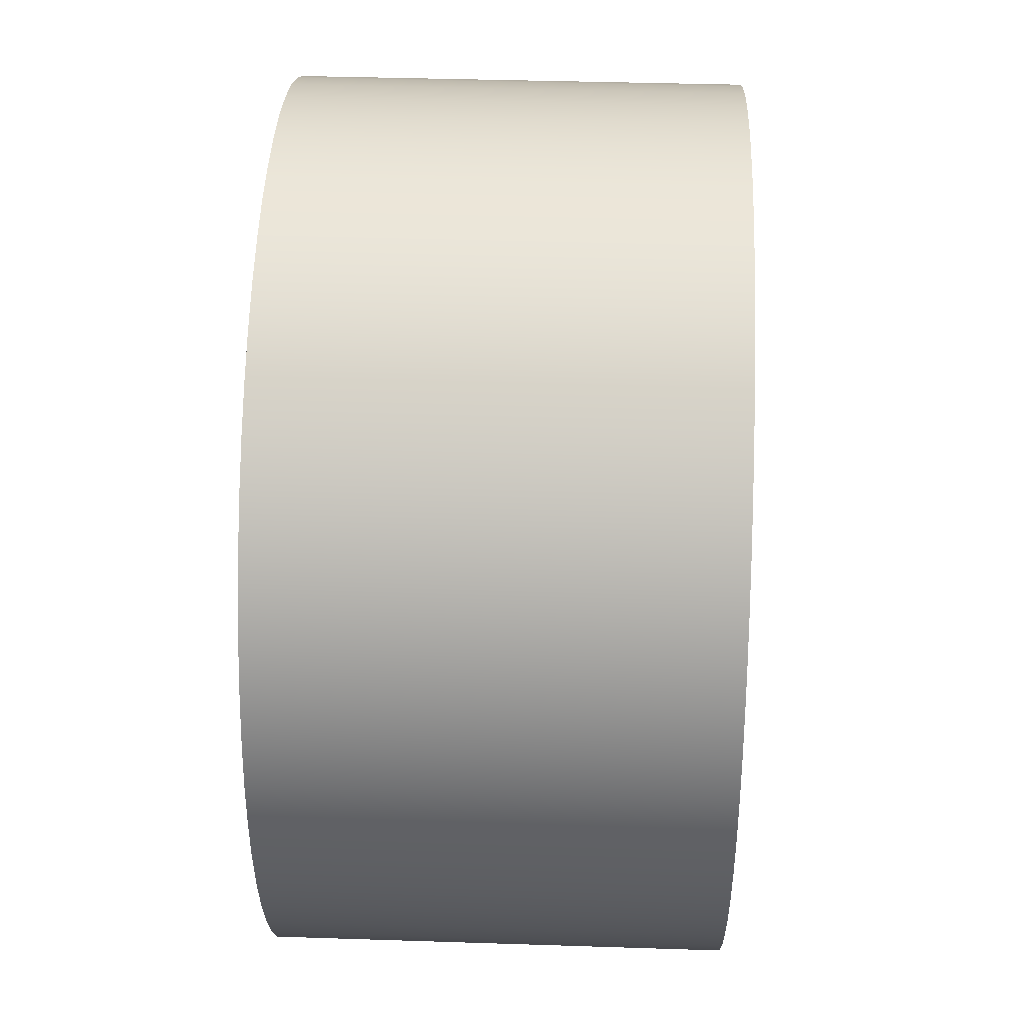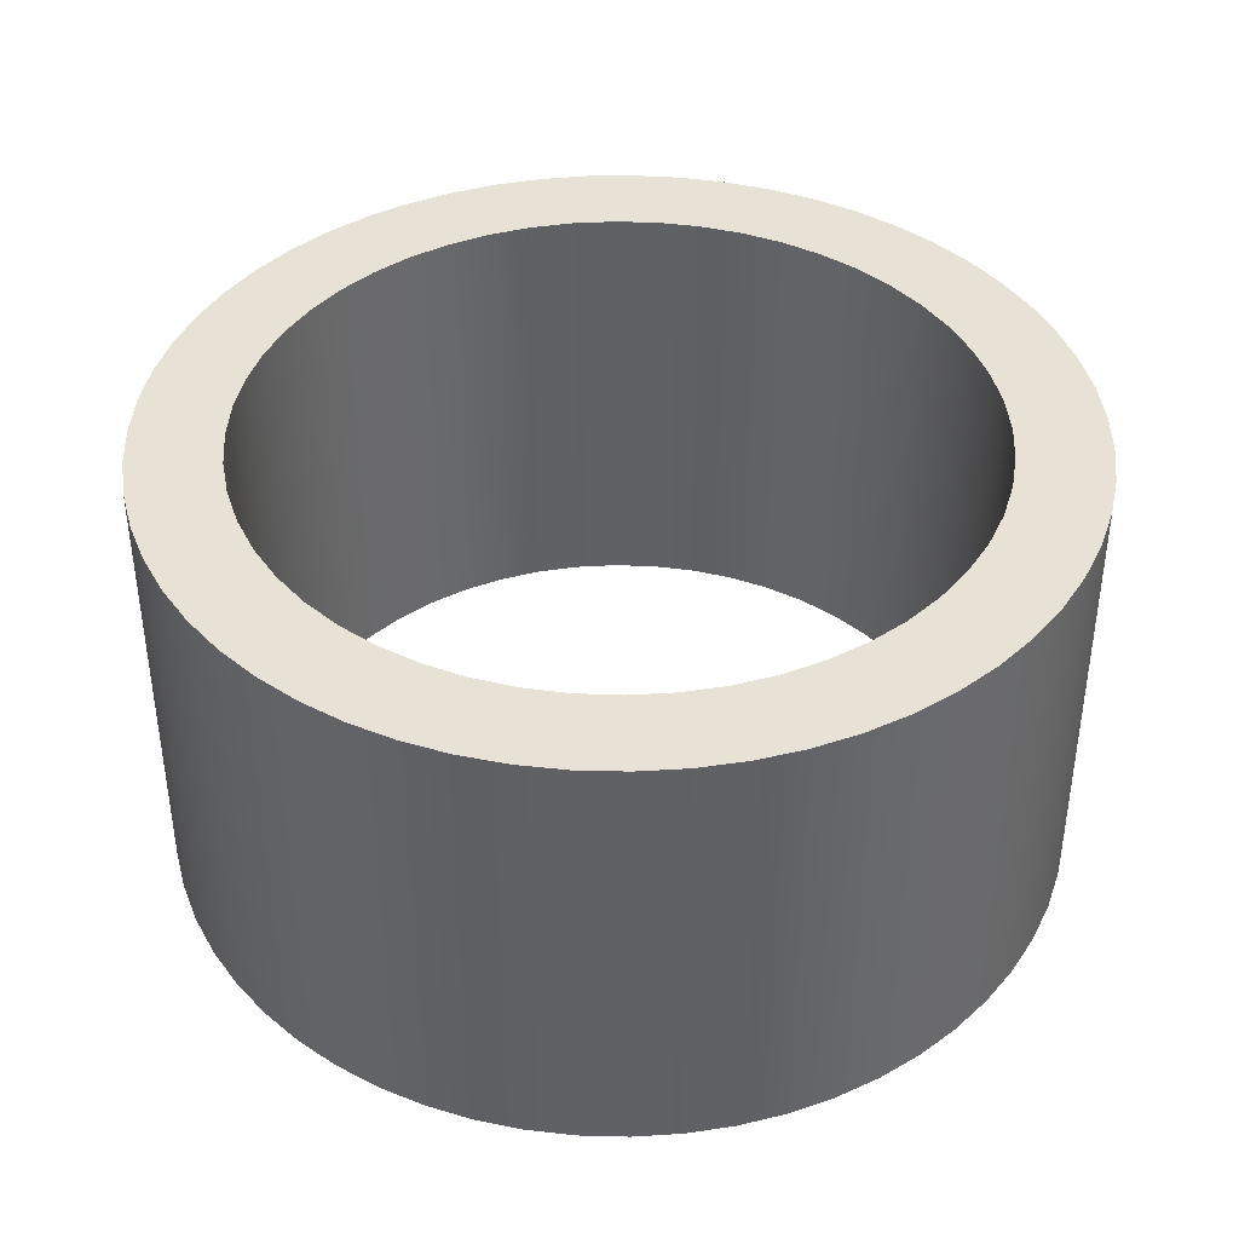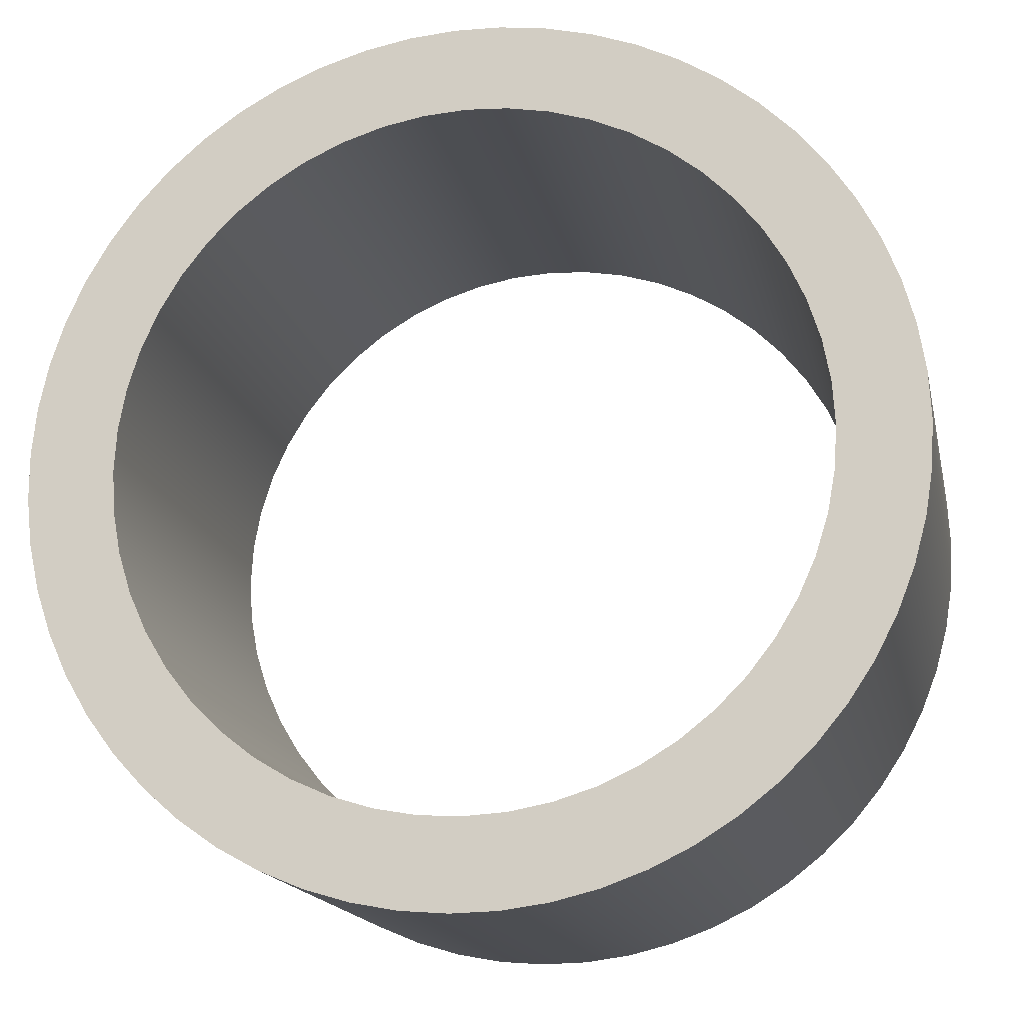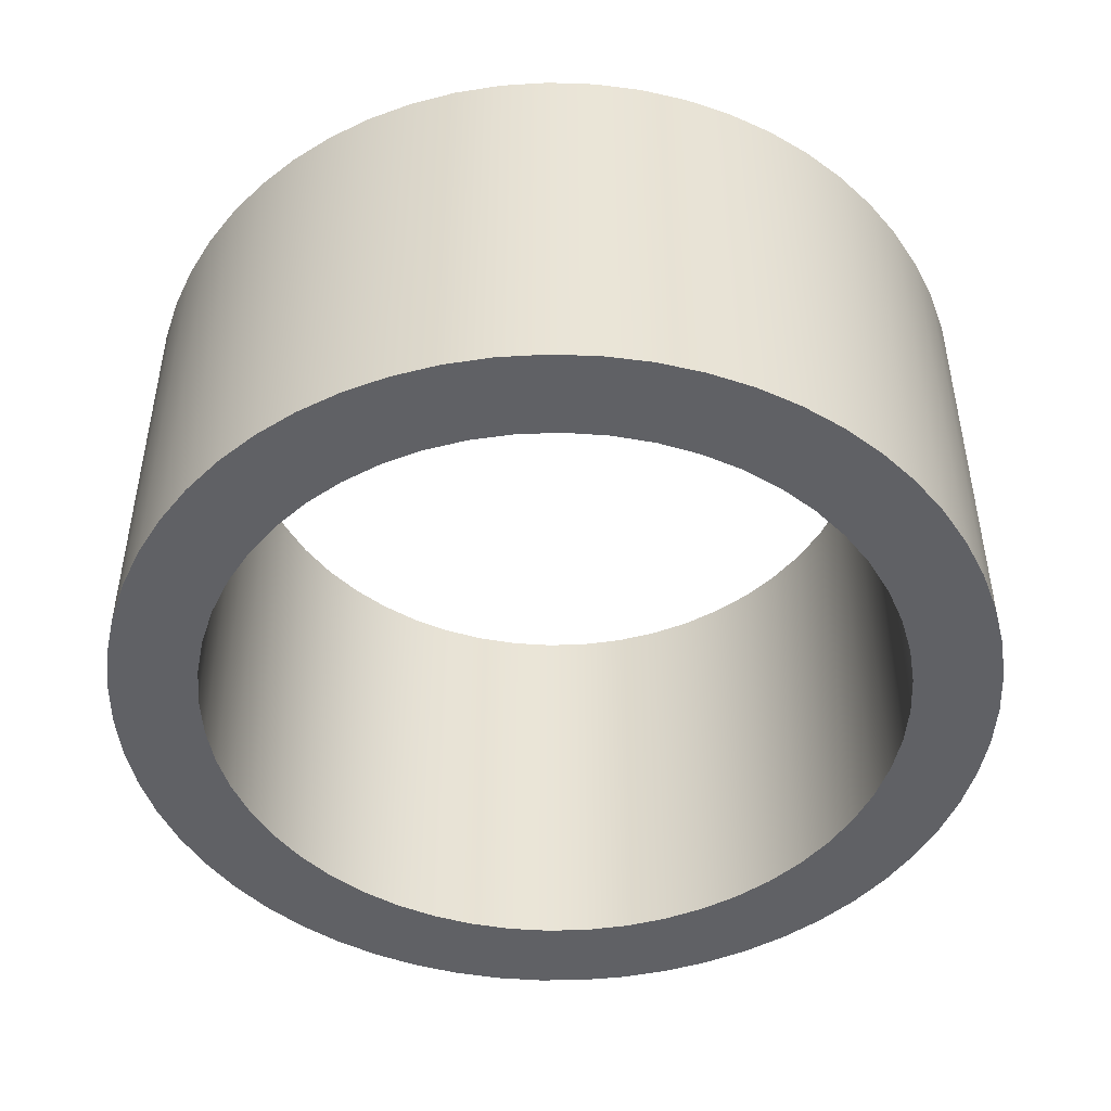
<metadata>
{"format":"obj","ext":"obj","renderer":"f3d","projection":"perspective","resolution":1024,"background":"white","views":[{"elev":37.8,"azim":92.4,"up":"+Y"},{"elev":40.3,"azim":110.1,"up":"+Z"},{"elev":-16.4,"azim":-168.1,"up":"+Y"},{"elev":-47.3,"azim":-125.7,"up":"+Z"}]}
</metadata>
<code>
v -4 -4.899e-16 5
v -3.971 0.4821 5
v -3.884 0.9573 5
v -3.74 1.418 5
v -3.542 1.859 5
v -3.292 2.272 5
v -2.994 2.652 5
v -2.652 2.994 5
v -2.272 3.292 5
v -1.859 3.542 5
v -1.418 3.74 5
v -0.9573 3.884 5
v -0.4821 3.971 5
v 2.449e-16 4 5
v 0.4821 3.971 5
v 0.9573 3.884 5
v 1.418 3.74 5
v 1.859 3.542 5
v 2.272 3.292 5
v 2.652 2.994 5
v 2.994 2.652 5
v 3.292 2.272 5
v 3.542 1.859 5
v 3.74 1.418 5
v 3.884 0.9573 5
v 3.971 0.4821 5
v 4 0 5
v 3.971 -0.4821 5
v 3.884 -0.9573 5
v 3.74 -1.418 5
v 3.542 -1.859 5
v 3.292 -2.272 5
v 2.994 -2.652 5
v 2.652 -2.994 5
v 2.272 -3.292 5
v 1.859 -3.542 5
v 1.418 -3.74 5
v 0.9573 -3.884 5
v 0.4821 -3.971 5
v 2.449e-16 -4 5
v -0.4821 -3.971 5
v -0.9573 -3.884 5
v -1.418 -3.74 5
v -1.859 -3.542 5
v -2.272 -3.292 5
v -2.652 -2.994 5
v -2.994 -2.652 5
v -3.292 -2.272 5
v -3.542 -1.859 5
v -3.74 -1.418 5
v -3.884 -0.9573 5
v -3.971 -0.4821 5
v -5 -6.123e-16 5
v -4.972 -0.5315 5
v -4.887 -1.057 5
v -4.747 -1.57 5
v -4.553 -2.066 5
v -4.308 -2.538 5
v -4.014 -2.982 5
v -3.674 -3.392 5
v -3.293 -3.763 5
v -2.874 -4.092 5
v -2.423 -4.374 5
v -1.944 -4.607 5
v -1.443 -4.787 5
v -0.9264 -4.913 5
v -0.3989 -4.984 5
v 0.1331 -4.998 5
v 0.6636 -4.956 5
v 1.187 -4.857 5
v 1.696 -4.704 5
v 2.187 -4.497 5
v 2.652 -4.239 5
v 3.088 -3.933 5
v 3.488 -3.582 5
v 3.849 -3.191 5
v 4.167 -2.764 5
v 4.437 -2.305 5
v 4.657 -1.821 5
v 4.824 -1.316 5
v 4.936 -0.7953 5
v 4.993 -0.2661 5
v 4.993 0.2661 5
v 4.936 0.7953 5
v 4.824 1.316 5
v 4.657 1.821 5
v 4.437 2.305 5
v 4.167 2.764 5
v 3.849 3.191 5
v 3.488 3.582 5
v 3.088 3.933 5
v 2.652 4.239 5
v 2.187 4.497 5
v 1.696 4.704 5
v 1.187 4.857 5
v 0.6636 4.956 5
v 0.1331 4.998 5
v -0.3989 4.984 5
v -0.9264 4.913 5
v -1.443 4.787 5
v -1.944 4.607 5
v -2.423 4.374 5
v -2.874 4.092 5
v -3.293 3.763 5
v -3.674 3.392 5
v -4.014 2.982 5
v -4.308 2.538 5
v -4.553 2.066 5
v -4.747 1.57 5
v -4.887 1.057 5
v -4.972 0.5315 5
v -5 -6.123e-16 5
v -4.972 0.5315 5
v -4.887 1.057 5
v -4.747 1.57 5
v -4.553 2.066 5
v -4.308 2.538 5
v -4.014 2.982 5
v -3.674 3.392 5
v -3.293 3.763 5
v -2.874 4.092 5
v -2.423 4.374 5
v -1.944 4.607 5
v -1.443 4.787 5
v -0.9264 4.913 5
v -0.3989 4.984 5
v 0.1331 4.998 5
v 0.6636 4.956 5
v 1.187 4.857 5
v 1.696 4.704 5
v 2.187 4.497 5
v 2.652 4.239 5
v 3.088 3.933 5
v 3.488 3.582 5
v 3.849 3.191 5
v 4.167 2.764 5
v 4.437 2.305 5
v 4.657 1.821 5
v 4.824 1.316 5
v 4.936 0.7953 5
v 4.993 0.2661 5
v 4.993 -0.2661 5
v 4.936 -0.7953 5
v 4.824 -1.316 5
v 4.657 -1.821 5
v 4.437 -2.305 5
v 4.167 -2.764 5
v 3.849 -3.191 5
v 3.488 -3.582 5
v 3.088 -3.933 5
v 2.652 -4.239 5
v 2.187 -4.497 5
v 1.696 -4.704 5
v 1.187 -4.857 5
v 0.6636 -4.956 5
v 0.1331 -4.998 5
v -0.3989 -4.984 5
v -0.9264 -4.913 5
v -1.443 -4.787 5
v -1.944 -4.607 5
v -2.423 -4.374 5
v -2.874 -4.092 5
v -3.293 -3.763 5
v -3.674 -3.392 5
v -4.014 -2.982 5
v -4.308 -2.538 5
v -4.553 -2.066 5
v -4.747 -1.57 5
v -4.887 -1.057 5
v -4.972 -0.5315 5
v -5 -6.123e-16 0
v -4.972 -0.5315 0
v -4.887 -1.057 0
v -4.747 -1.57 0
v -4.553 -2.066 0
v -4.308 -2.538 0
v -4.014 -2.982 0
v -3.674 -3.392 0
v -3.293 -3.763 0
v -2.874 -4.092 0
v -2.423 -4.374 0
v -1.944 -4.607 0
v -1.443 -4.787 0
v -0.9264 -4.913 0
v -0.3989 -4.984 0
v 0.1331 -4.998 0
v 0.6636 -4.956 0
v 1.187 -4.857 0
v 1.696 -4.704 0
v 2.187 -4.497 0
v 2.652 -4.239 0
v 3.088 -3.933 0
v 3.488 -3.582 0
v 3.849 -3.191 0
v 4.167 -2.764 0
v 4.437 -2.305 0
v 4.657 -1.821 0
v 4.824 -1.316 0
v 4.936 -0.7953 0
v 4.993 -0.2661 0
v 4.993 0.2661 0
v 4.936 0.7953 0
v 4.824 1.316 0
v 4.657 1.821 0
v 4.437 2.305 0
v 4.167 2.764 0
v 3.849 3.191 0
v 3.488 3.582 0
v 3.088 3.933 0
v 2.652 4.239 0
v 2.187 4.497 0
v 1.696 4.704 0
v 1.187 4.857 0
v 0.6636 4.956 0
v 0.1331 4.998 0
v -0.3989 4.984 0
v -0.9264 4.913 0
v -1.443 4.787 0
v -1.944 4.607 0
v -2.423 4.374 0
v -2.874 4.092 0
v -3.293 3.763 0
v -3.674 3.392 0
v -4.014 2.982 0
v -4.308 2.538 0
v -4.553 2.066 0
v -4.747 1.57 0
v -4.887 1.057 0
v -4.972 0.5315 0
v -5 -6.123e-16 0
v -5 -6.123e-16 5
v -4 -4.899e-16 5
v -3.971 -0.4821 5
v -3.884 -0.9573 5
v -3.74 -1.418 5
v -3.542 -1.859 5
v -3.292 -2.272 5
v -2.994 -2.652 5
v -2.652 -2.994 5
v -2.272 -3.292 5
v -1.859 -3.542 5
v -1.418 -3.74 5
v -0.9573 -3.884 5
v -0.4821 -3.971 5
v 2.449e-16 -4 5
v 0.4821 -3.971 5
v 0.9573 -3.884 5
v 1.418 -3.74 5
v 1.859 -3.542 5
v 2.272 -3.292 5
v 2.652 -2.994 5
v 2.994 -2.652 5
v 3.292 -2.272 5
v 3.542 -1.859 5
v 3.74 -1.418 5
v 3.884 -0.9573 5
v 3.971 -0.4821 5
v 4 0 5
v 3.971 0.4821 5
v 3.884 0.9573 5
v 3.74 1.418 5
v 3.542 1.859 5
v 3.292 2.272 5
v 2.994 2.652 5
v 2.652 2.994 5
v 2.272 3.292 5
v 1.859 3.542 5
v 1.418 3.74 5
v 0.9573 3.884 5
v 0.4821 3.971 5
v 2.449e-16 4 5
v -0.4821 3.971 5
v -0.9573 3.884 5
v -1.418 3.74 5
v -1.859 3.542 5
v -2.272 3.292 5
v -2.652 2.994 5
v -2.994 2.652 5
v -3.292 2.272 5
v -3.542 1.859 5
v -3.74 1.418 5
v -3.884 0.9573 5
v -3.971 0.4821 5
v -4 -4.899e-16 0
v -3.971 0.4821 0
v -3.884 0.9573 0
v -3.74 1.418 0
v -3.542 1.859 0
v -3.292 2.272 0
v -2.994 2.652 0
v -2.652 2.994 0
v -2.272 3.292 0
v -1.859 3.542 0
v -1.418 3.74 0
v -0.9573 3.884 0
v -0.4821 3.971 0
v 2.449e-16 4 0
v 0.4821 3.971 0
v 0.9573 3.884 0
v 1.418 3.74 0
v 1.859 3.542 0
v 2.272 3.292 0
v 2.652 2.994 0
v 2.994 2.652 0
v 3.292 2.272 0
v 3.542 1.859 0
v 3.74 1.418 0
v 3.884 0.9573 0
v 3.971 0.4821 0
v 4 0 0
v 3.971 -0.4821 0
v 3.884 -0.9573 0
v 3.74 -1.418 0
v 3.542 -1.859 0
v 3.292 -2.272 0
v 2.994 -2.652 0
v 2.652 -2.994 0
v 2.272 -3.292 0
v 1.859 -3.542 0
v 1.418 -3.74 0
v 0.9573 -3.884 0
v 0.4821 -3.971 0
v 2.449e-16 -4 0
v -0.4821 -3.971 0
v -0.9573 -3.884 0
v -1.418 -3.74 0
v -1.859 -3.542 0
v -2.272 -3.292 0
v -2.652 -2.994 0
v -2.994 -2.652 0
v -3.292 -2.272 0
v -3.542 -1.859 0
v -3.74 -1.418 0
v -3.884 -0.9573 0
v -3.971 -0.4821 0
v -4 -4.899e-16 5
v -4 -4.899e-16 0
v -4 -4.899e-16 0
v -3.971 -0.4821 0
v -3.884 -0.9573 0
v -3.74 -1.418 0
v -3.542 -1.859 0
v -3.292 -2.272 0
v -2.994 -2.652 0
v -2.652 -2.994 0
v -2.272 -3.292 0
v -1.859 -3.542 0
v -1.418 -3.74 0
v -0.9573 -3.884 0
v -0.4821 -3.971 0
v 2.449e-16 -4 0
v 0.4821 -3.971 0
v 0.9573 -3.884 0
v 1.418 -3.74 0
v 1.859 -3.542 0
v 2.272 -3.292 0
v 2.652 -2.994 0
v 2.994 -2.652 0
v 3.292 -2.272 0
v 3.542 -1.859 0
v 3.74 -1.418 0
v 3.884 -0.9573 0
v 3.971 -0.4821 0
v 4 0 0
v 3.971 0.4821 0
v 3.884 0.9573 0
v 3.74 1.418 0
v 3.542 1.859 0
v 3.292 2.272 0
v 2.994 2.652 0
v 2.652 2.994 0
v 2.272 3.292 0
v 1.859 3.542 0
v 1.418 3.74 0
v 0.9573 3.884 0
v 0.4821 3.971 0
v 2.449e-16 4 0
v -0.4821 3.971 0
v -0.9573 3.884 0
v -1.418 3.74 0
v -1.859 3.542 0
v -2.272 3.292 0
v -2.652 2.994 0
v -2.994 2.652 0
v -3.292 2.272 0
v -3.542 1.859 0
v -3.74 1.418 0
v -3.884 0.9573 0
v -3.971 0.4821 0
v -5 -6.123e-16 0
v -4.972 0.5315 0
v -4.887 1.057 0
v -4.747 1.57 0
v -4.553 2.066 0
v -4.308 2.538 0
v -4.014 2.982 0
v -3.674 3.392 0
v -3.293 3.763 0
v -2.874 4.092 0
v -2.423 4.374 0
v -1.944 4.607 0
v -1.443 4.787 0
v -0.9264 4.913 0
v -0.3989 4.984 0
v 0.1331 4.998 0
v 0.6636 4.956 0
v 1.187 4.857 0
v 1.696 4.704 0
v 2.187 4.497 0
v 2.652 4.239 0
v 3.088 3.933 0
v 3.488 3.582 0
v 3.849 3.191 0
v 4.167 2.764 0
v 4.437 2.305 0
v 4.657 1.821 0
v 4.824 1.316 0
v 4.936 0.7953 0
v 4.993 0.2661 0
v 4.993 -0.2661 0
v 4.936 -0.7953 0
v 4.824 -1.316 0
v 4.657 -1.821 0
v 4.437 -2.305 0
v 4.167 -2.764 0
v 3.849 -3.191 0
v 3.488 -3.582 0
v 3.088 -3.933 0
v 2.652 -4.239 0
v 2.187 -4.497 0
v 1.696 -4.704 0
v 1.187 -4.857 0
v 0.6636 -4.956 0
v 0.1331 -4.998 0
v -0.3989 -4.984 0
v -0.9264 -4.913 0
v -1.443 -4.787 0
v -1.944 -4.607 0
v -2.423 -4.374 0
v -2.874 -4.092 0
v -3.293 -3.763 0
v -3.674 -3.392 0
v -4.014 -2.982 0
v -4.308 -2.538 0
v -4.553 -2.066 0
v -4.747 -1.57 0
v -4.887 -1.057 0
v -4.972 -0.5315 0
f 2 111 1
f 1 111 53
f 1 53 54
f 111 2 110
f 110 2 3
f 110 3 109
f 109 3 4
f 109 4 108
f 108 4 5
f 108 5 107
f 107 5 6
f 107 6 106
f 106 6 7
f 106 7 105
f 105 7 8
f 105 8 104
f 104 8 103
f 103 8 9
f 103 9 102
f 102 9 10
f 102 10 101
f 101 10 11
f 101 11 100
f 100 11 12
f 100 12 99
f 99 12 13
f 99 13 98
f 98 13 14
f 98 14 97
f 97 14 15
f 97 15 96
f 96 15 16
f 96 16 95
f 95 16 94
f 94 16 17
f 94 17 93
f 93 17 18
f 93 18 92
f 92 18 19
f 92 19 91
f 91 19 20
f 91 20 90
f 90 20 21
f 90 21 89
f 89 21 22
f 89 22 88
f 88 22 23
f 88 23 87
f 87 23 86
f 86 23 24
f 86 24 85
f 85 24 25
f 85 25 84
f 84 25 26
f 84 26 83
f 83 26 27
f 83 27 82
f 82 27 28
f 82 28 81
f 81 28 29
f 81 29 80
f 80 29 30
f 80 30 79
f 79 30 31
f 79 31 78
f 78 31 77
f 77 31 32
f 77 32 76
f 76 32 33
f 76 33 75
f 75 33 34
f 75 34 74
f 74 34 35
f 74 35 73
f 73 35 36
f 73 36 72
f 72 36 37
f 72 37 71
f 71 37 38
f 71 38 70
f 70 38 69
f 69 38 39
f 69 39 68
f 68 39 40
f 68 40 67
f 67 40 41
f 67 41 66
f 66 41 42
f 66 42 65
f 65 42 43
f 65 43 64
f 64 43 44
f 64 44 63
f 63 44 45
f 63 45 62
f 62 45 46
f 62 46 61
f 61 46 60
f 60 46 47
f 60 47 59
f 59 47 48
f 59 48 58
f 58 48 49
f 58 49 57
f 57 49 50
f 57 50 56
f 56 50 51
f 56 51 55
f 55 51 52
f 55 52 54
f 54 52 1
f 113 229 112
f 112 229 230
f 231 171 170
f 170 171 172
f 170 172 173
f 113 114 229
f 229 114 228
f 228 114 115
f 228 115 227
f 227 115 116
f 227 116 226
f 226 116 117
f 226 117 225
f 225 117 118
f 225 118 224
f 224 118 119
f 224 119 223
f 223 119 120
f 223 120 222
f 222 120 121
f 222 121 221
f 221 121 122
f 221 122 220
f 220 122 123
f 220 123 219
f 219 123 124
f 219 124 218
f 218 124 125
f 218 125 217
f 217 125 126
f 217 126 216
f 216 126 127
f 216 127 215
f 215 127 128
f 215 128 214
f 214 128 129
f 214 129 213
f 213 129 130
f 213 130 212
f 212 130 131
f 212 131 211
f 211 131 132
f 211 132 210
f 210 132 133
f 210 133 209
f 209 133 134
f 209 134 208
f 208 134 135
f 208 135 207
f 207 135 136
f 207 136 206
f 206 136 137
f 206 137 205
f 205 137 138
f 205 138 204
f 204 138 139
f 204 139 203
f 203 139 140
f 203 140 202
f 202 140 141
f 202 141 201
f 201 141 142
f 201 142 200
f 200 142 143
f 200 143 199
f 199 143 144
f 199 144 198
f 198 144 145
f 198 145 197
f 197 145 146
f 197 146 196
f 196 146 147
f 196 147 195
f 195 147 148
f 195 148 194
f 194 148 149
f 194 149 193
f 193 149 150
f 193 150 192
f 192 150 151
f 192 151 191
f 191 151 152
f 191 152 190
f 190 152 153
f 190 153 189
f 189 153 154
f 189 154 188
f 188 154 155
f 188 155 187
f 187 155 156
f 187 156 186
f 186 156 157
f 186 157 185
f 185 157 158
f 185 158 184
f 184 158 159
f 184 159 183
f 183 159 160
f 183 160 182
f 182 160 161
f 182 161 181
f 181 161 162
f 181 162 180
f 180 162 163
f 180 163 179
f 179 163 164
f 179 164 178
f 178 164 165
f 178 165 177
f 177 165 166
f 177 166 176
f 176 166 167
f 176 167 175
f 175 167 168
f 175 168 174
f 174 168 169
f 174 169 173
f 173 169 170
f 233 335 232
f 232 335 337
f 336 284 283
f 283 284 285
f 283 285 282
f 282 285 286
f 282 286 281
f 281 286 287
f 281 287 280
f 280 287 288
f 280 288 279
f 279 288 289
f 279 289 278
f 278 289 290
f 278 290 277
f 277 290 291
f 277 291 276
f 276 291 292
f 276 292 275
f 275 292 293
f 275 293 274
f 274 293 294
f 274 294 273
f 273 294 295
f 273 295 272
f 272 295 296
f 272 296 271
f 271 296 297
f 271 297 270
f 270 297 298
f 270 298 269
f 269 298 299
f 269 299 268
f 268 299 300
f 268 300 267
f 267 300 301
f 267 301 266
f 266 301 302
f 266 302 265
f 265 302 303
f 265 303 264
f 264 303 304
f 264 304 263
f 263 304 305
f 263 305 262
f 262 305 306
f 262 306 261
f 261 306 307
f 261 307 260
f 260 307 308
f 260 308 259
f 259 308 309
f 259 309 258
f 258 309 310
f 258 310 257
f 257 310 311
f 257 311 256
f 256 311 312
f 256 312 255
f 255 312 313
f 255 313 254
f 254 313 314
f 254 314 253
f 253 314 315
f 253 315 252
f 252 315 316
f 252 316 251
f 251 316 317
f 251 317 250
f 250 317 318
f 250 318 249
f 249 318 319
f 249 319 248
f 248 319 320
f 248 320 247
f 247 320 321
f 247 321 246
f 246 321 322
f 246 322 245
f 245 322 323
f 245 323 244
f 244 323 324
f 244 324 243
f 243 324 325
f 243 325 242
f 242 325 326
f 242 326 241
f 241 326 327
f 241 327 240
f 240 327 328
f 240 328 239
f 239 328 329
f 239 329 238
f 238 329 330
f 238 330 237
f 237 330 331
f 237 331 236
f 236 331 332
f 236 332 235
f 235 332 333
f 235 333 234
f 234 333 334
f 234 334 233
f 233 334 335
f 339 448 338
f 338 448 390
f 338 390 391
f 448 339 447
f 447 339 340
f 447 340 446
f 446 340 341
f 446 341 445
f 445 341 342
f 445 342 444
f 444 342 343
f 444 343 443
f 443 343 344
f 443 344 442
f 442 344 345
f 442 345 441
f 441 345 440
f 440 345 346
f 440 346 439
f 439 346 347
f 439 347 438
f 438 347 348
f 438 348 437
f 437 348 349
f 437 349 436
f 436 349 350
f 436 350 435
f 435 350 351
f 435 351 434
f 434 351 352
f 434 352 433
f 433 352 353
f 433 353 432
f 432 353 431
f 431 353 354
f 431 354 430
f 430 354 355
f 430 355 429
f 429 355 356
f 429 356 428
f 428 356 357
f 428 357 427
f 427 357 358
f 427 358 426
f 426 358 359
f 426 359 425
f 425 359 360
f 425 360 424
f 424 360 423
f 423 360 361
f 423 361 422
f 422 361 362
f 422 362 421
f 421 362 363
f 421 363 420
f 420 363 364
f 420 364 419
f 419 364 365
f 419 365 418
f 418 365 366
f 418 366 417
f 417 366 367
f 417 367 416
f 416 367 368
f 416 368 415
f 415 368 414
f 414 368 369
f 414 369 413
f 413 369 370
f 413 370 412
f 412 370 371
f 412 371 411
f 411 371 372
f 411 372 410
f 410 372 373
f 410 373 409
f 409 373 374
f 409 374 408
f 408 374 375
f 408 375 407
f 407 375 406
f 406 375 376
f 406 376 405
f 405 376 377
f 405 377 404
f 404 377 378
f 404 378 403
f 403 378 379
f 403 379 402
f 402 379 380
f 402 380 401
f 401 380 381
f 401 381 400
f 400 381 382
f 400 382 399
f 399 382 383
f 399 383 398
f 398 383 397
f 397 383 384
f 397 384 396
f 396 384 385
f 396 385 395
f 395 385 386
f 395 386 394
f 394 386 387
f 394 387 393
f 393 387 388
f 393 388 392
f 392 388 389
f 392 389 391
f 391 389 338

</code>
